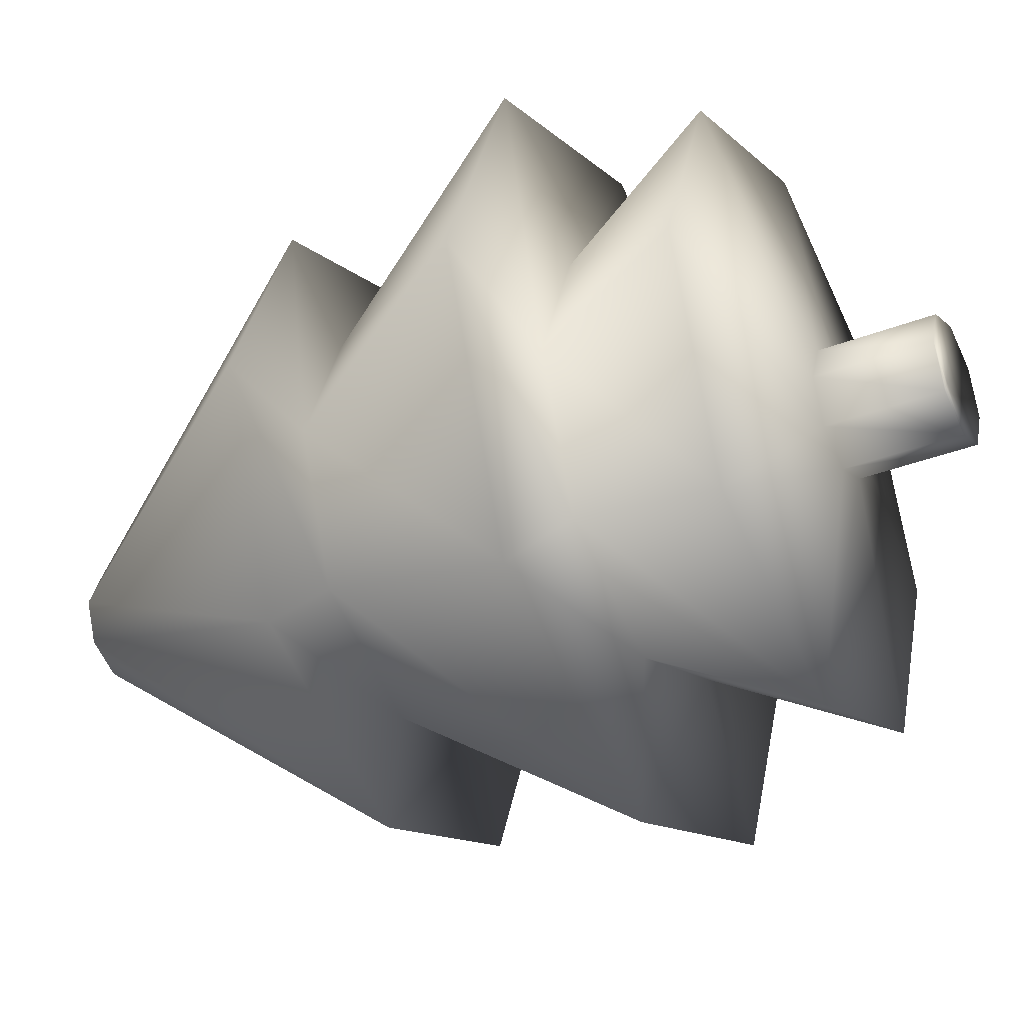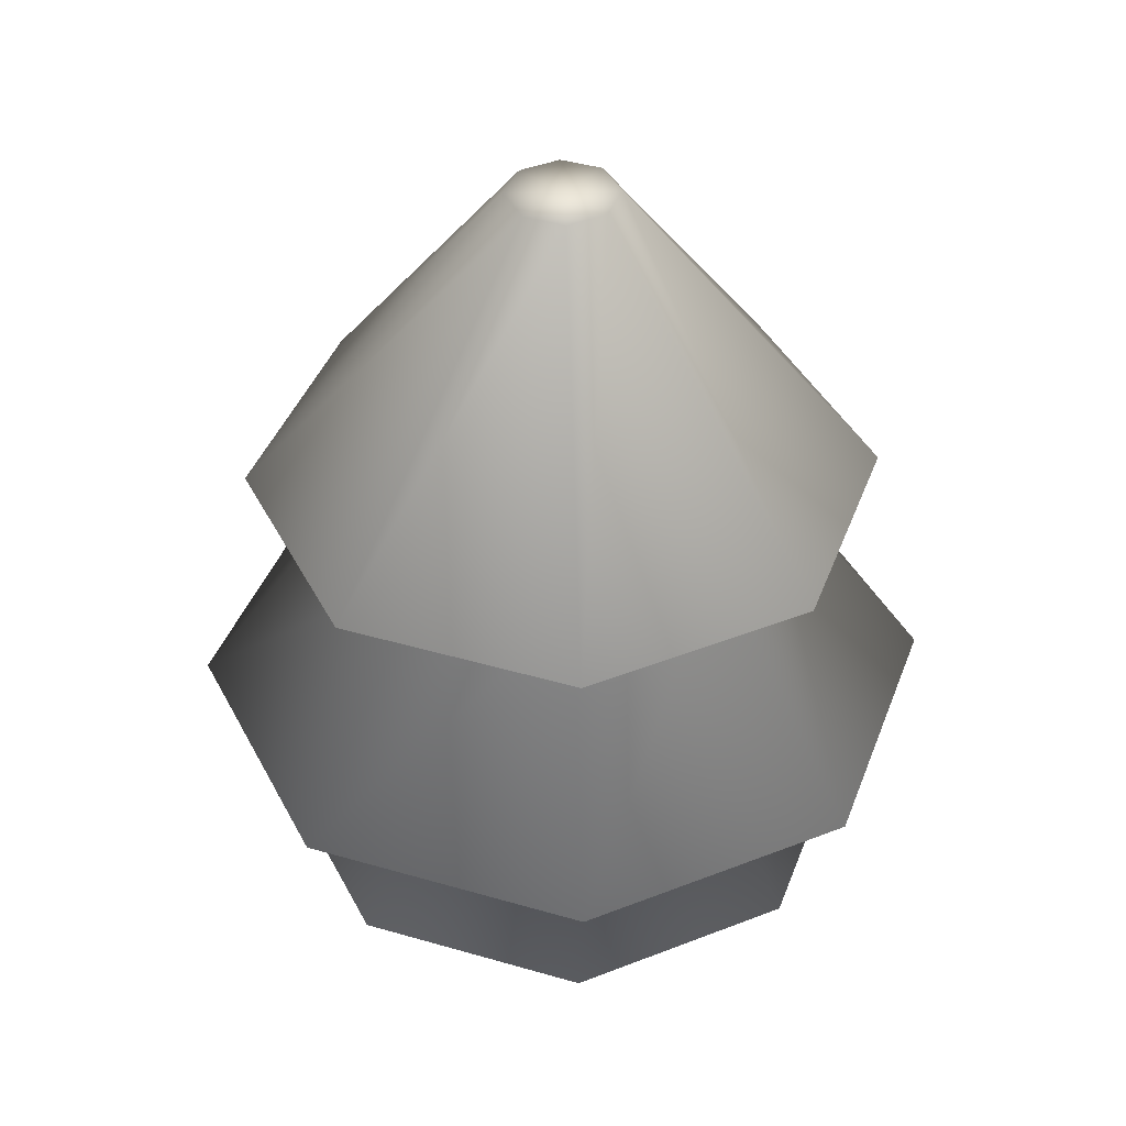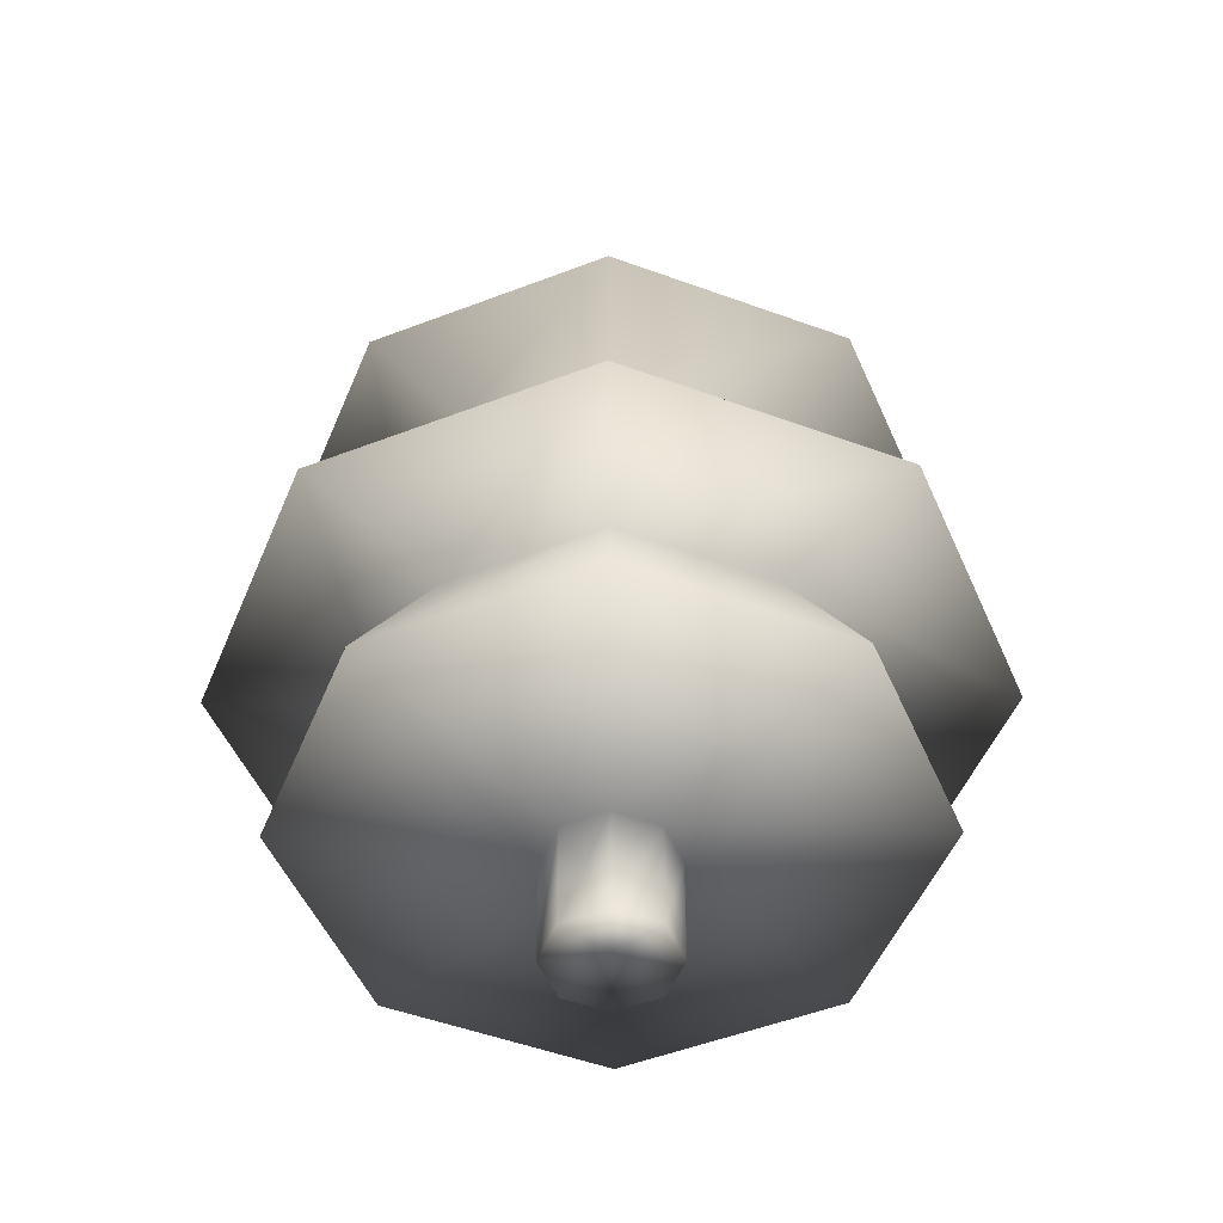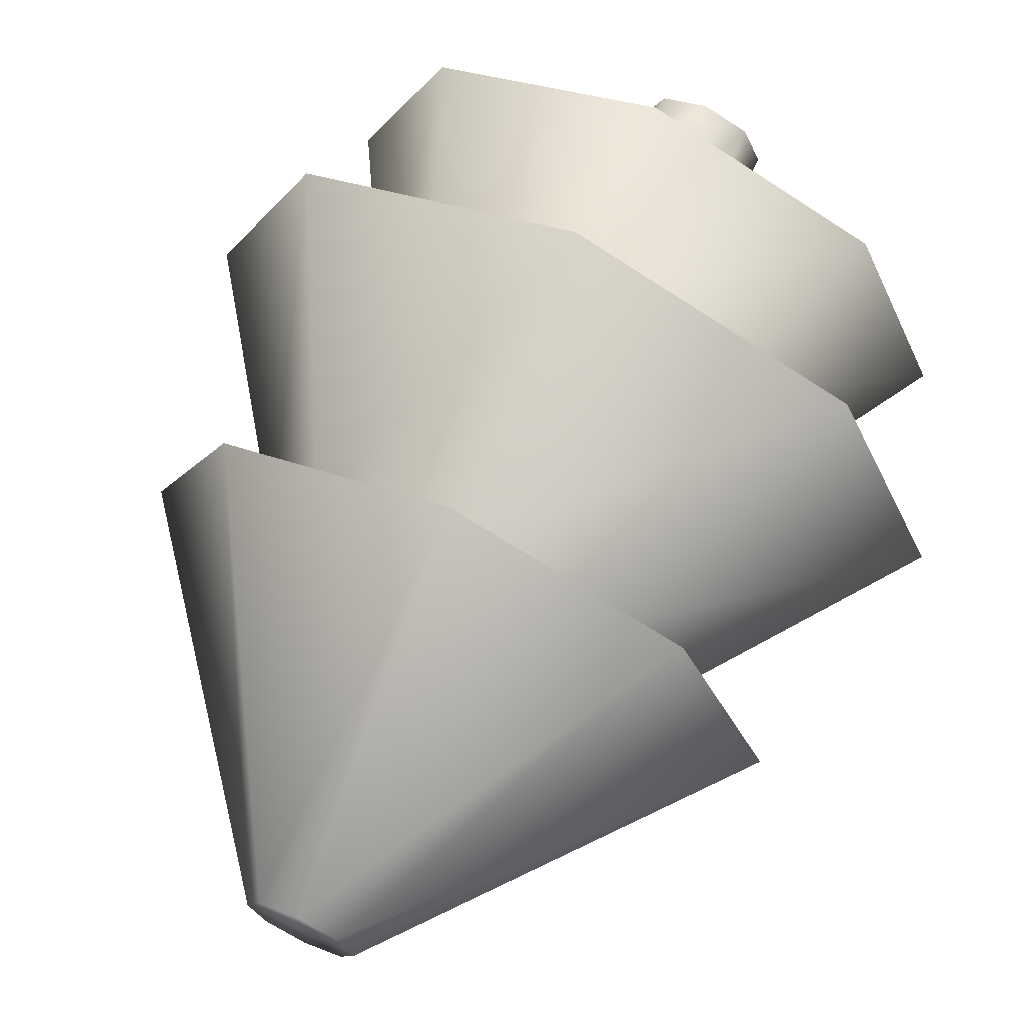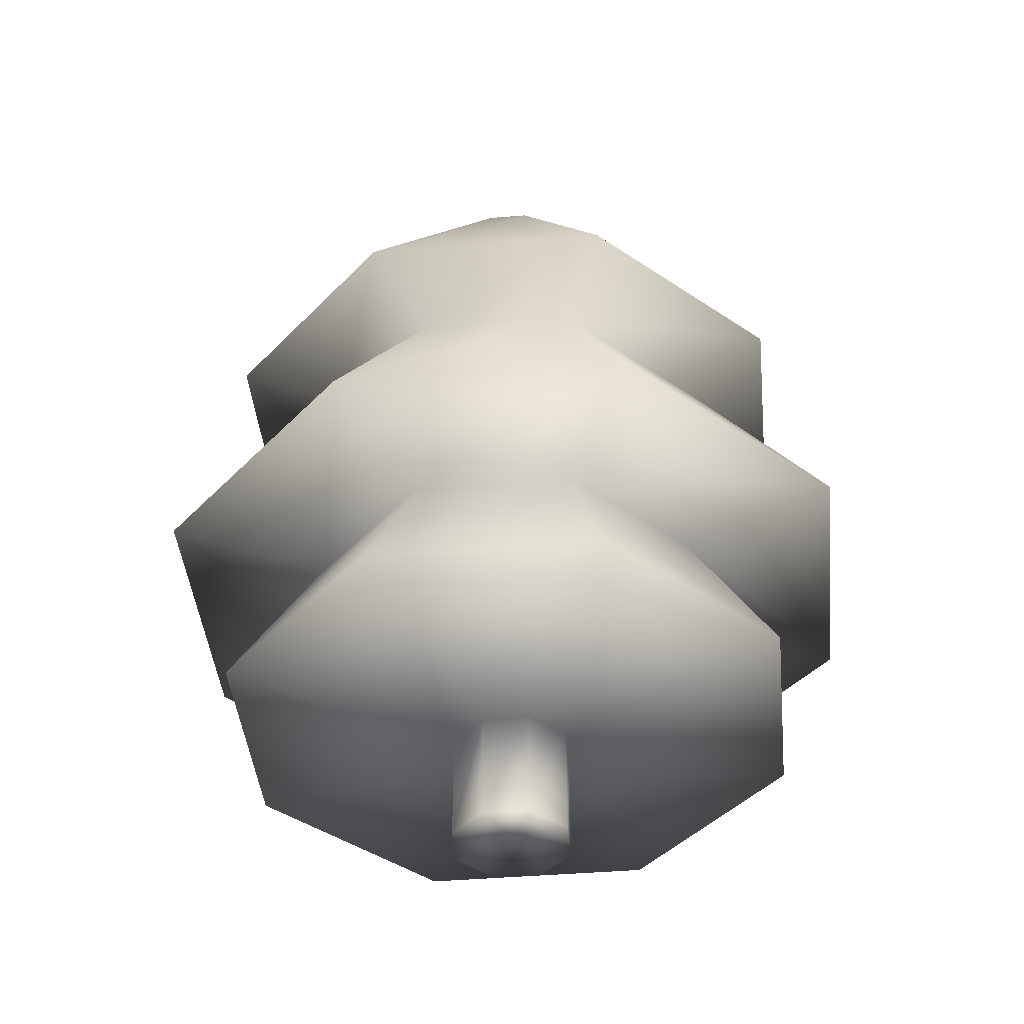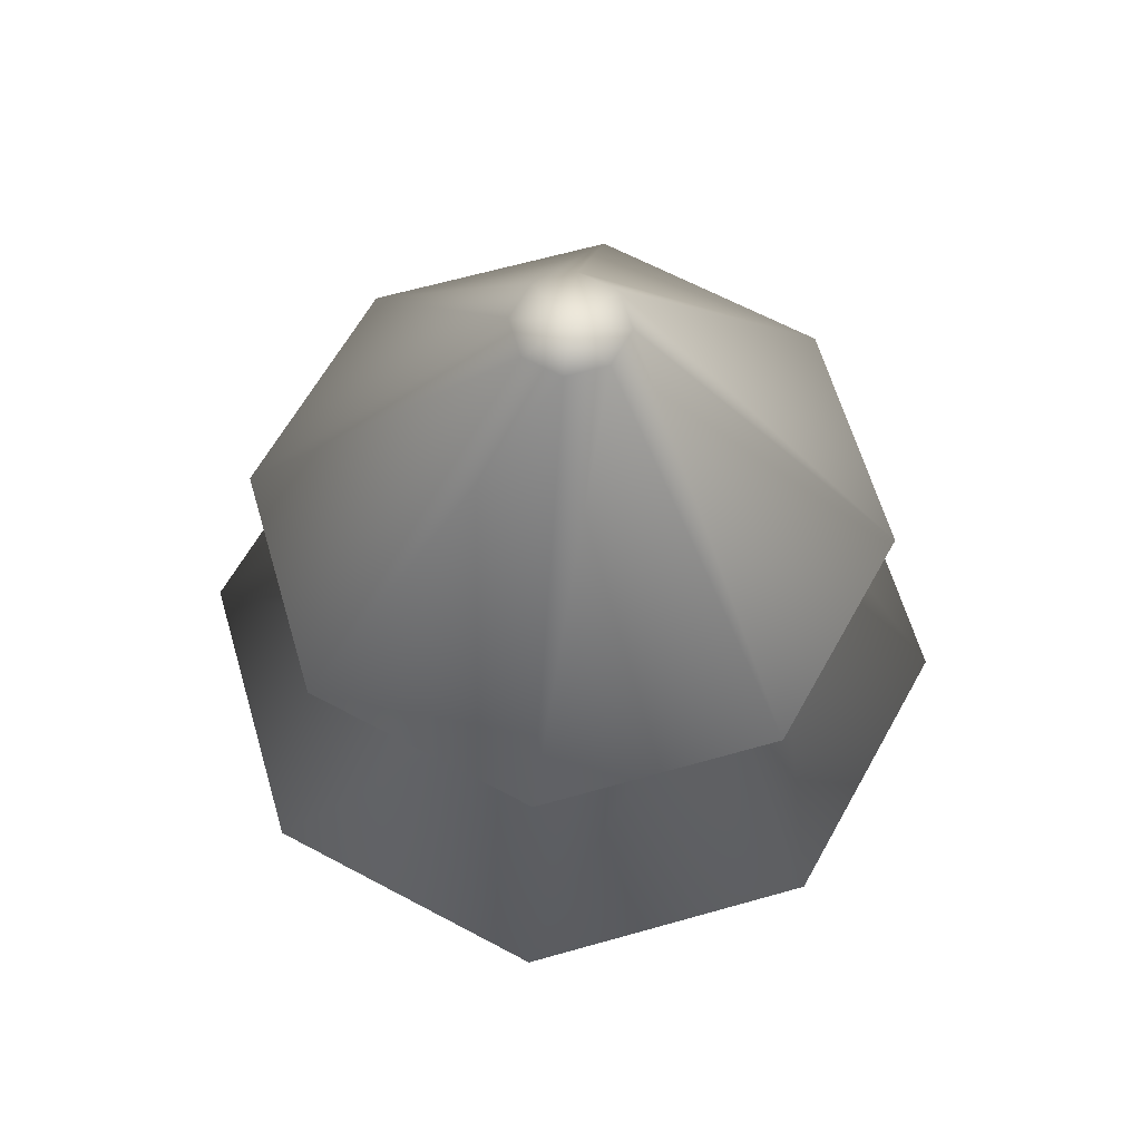
<metadata>
{"format":"obj","ext":"obj","renderer":"f3d","projection":"perspective","resolution":1024,"background":"white","views":[{"elev":-36.1,"azim":-63.2,"up":"+Z"},{"elev":41.3,"azim":132.0,"up":"+Y"},{"elev":-50.3,"azim":0.5,"up":"+Y"},{"elev":69.4,"azim":-154.7,"up":"+Z"},{"elev":-42.4,"azim":163.2,"up":"+Y"},{"elev":61.8,"azim":-128.7,"up":"+Y"}]}
</metadata>
<code>
g default
v 1.348 0.9265 -1.348
v 0 0.9265 -1.907
v -1.348 0.9265 -1.348
v -1.907 0.9265 0
v -1.348 0.9265 1.348
v 0 0.9265 1.907
v 1.348 0.9265 1.348
v 1.907 0.9265 0
v 0.9161 1.978 -0.9161
v 0 1.978 -1.296
v -0.9161 1.978 -0.9161
v -1.296 1.978 0
v -0.9161 1.978 0.9161
v 0 1.978 1.296
v 0.9161 1.978 0.9161
v 1.296 1.978 0
v 1.661 2.027 -1.661
v 0 2.027 -2.348
v -1.661 2.027 -1.661
v -2.348 2.027 0
v -1.661 2.027 1.661
v 0 2.027 2.348
v 1.661 2.027 1.661
v 2.348 2.027 0
v 0.8884 3.541 -0.8884
v 0 3.541 -1.256
v -0.8884 3.541 -0.8884
v -1.256 3.541 0
v -0.8884 3.541 0.8884
v 0 3.541 1.256
v 0.8884 3.541 0.8884
v 1.256 3.541 0
v 1.398 3.607 -1.398
v 0 3.607 -1.977
v -1.398 3.607 -1.398
v -1.977 3.607 0
v -1.398 3.607 1.398
v 0 3.607 1.977
v 1.398 3.607 1.398
v 1.977 3.607 0
v 0.2415 5.644 -0.2415
v 0 5.644 -0.3415
v 0 5.644 0
v -0.2415 5.644 -0.2415
v -0.3415 5.644 0
v -0.2415 5.644 0.2415
v 0 5.644 0.3415
v 0.2415 5.644 0.2415
v 0.3415 5.644 0
v 0.2761 0.7092 -0.2761
v 0 0.7092 -0.3905
v -0.2761 0.7092 -0.2761
v -0.3905 0.7092 0
v -0.2761 0.7092 0.2761
v 0 0.7092 0.3905
v 0.2761 0.7092 0.2761
v 0.3905 0.7092 0
v 0.2761 -0.009422 -0.2761
v 0 -0.009422 -0.3905
v 0 0.04906 0
v -0.2761 -0.009422 -0.2761
v -0.3905 -0.009422 0
v -0.2761 -0.009422 0.2761
v 0 -0.009422 0.3905
v 0.2761 -0.009422 0.2761
v 0.3905 -0.009422 0
g pCylinder2
f 1 2 10 9
f 2 3 11 10
f 3 4 12 11
f 4 5 13 12
f 5 6 14 13
f 6 7 15 14
f 7 8 16 15
f 8 1 9 16
f 59 58 60
f 61 59 60
f 62 61 60
f 63 62 60
f 64 63 60
f 65 64 60
f 66 65 60
f 58 66 60
f 41 42 43
f 42 44 43
f 44 45 43
f 45 46 43
f 46 47 43
f 47 48 43
f 48 49 43
f 49 41 43
f 9 10 18 17
f 10 11 19 18
f 11 12 20 19
f 12 13 21 20
f 13 14 22 21
f 14 15 23 22
f 15 16 24 23
f 16 9 17 24
f 17 18 26 25
f 18 19 27 26
f 19 20 28 27
f 20 21 29 28
f 21 22 30 29
f 22 23 31 30
f 23 24 32 31
f 24 17 25 32
f 25 26 34 33
f 26 27 35 34
f 27 28 36 35
f 28 29 37 36
f 29 30 38 37
f 30 31 39 38
f 31 32 40 39
f 32 25 33 40
f 33 34 42 41
f 34 35 44 42
f 35 36 45 44
f 36 37 46 45
f 37 38 47 46
f 38 39 48 47
f 39 40 49 48
f 40 33 41 49
f 2 1 50 51
f 3 2 51 52
f 4 3 52 53
f 5 4 53 54
f 6 5 54 55
f 7 6 55 56
f 8 7 56 57
f 1 8 57 50
f 51 50 58 59
f 52 51 59 61
f 53 52 61 62
f 54 53 62 63
f 55 54 63 64
f 56 55 64 65
f 57 56 65 66
f 50 57 66 58

</code>
